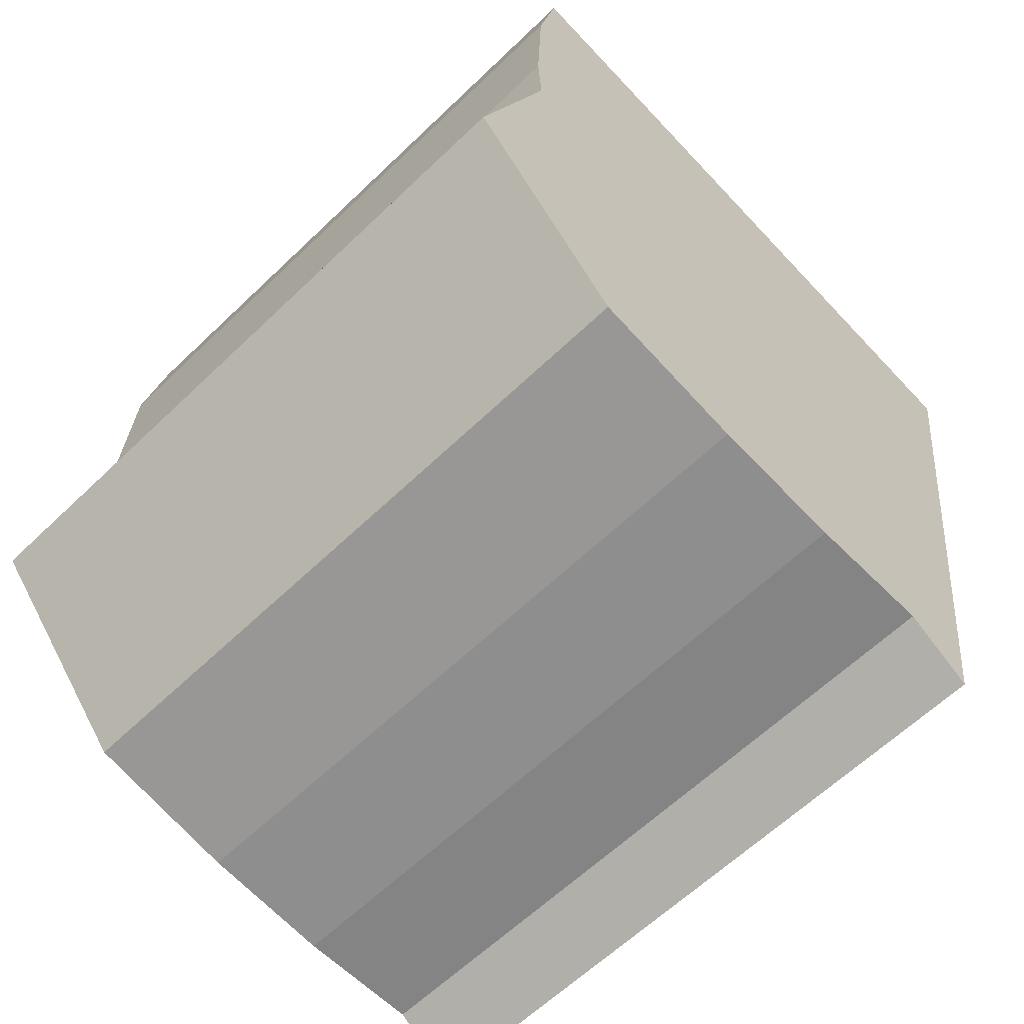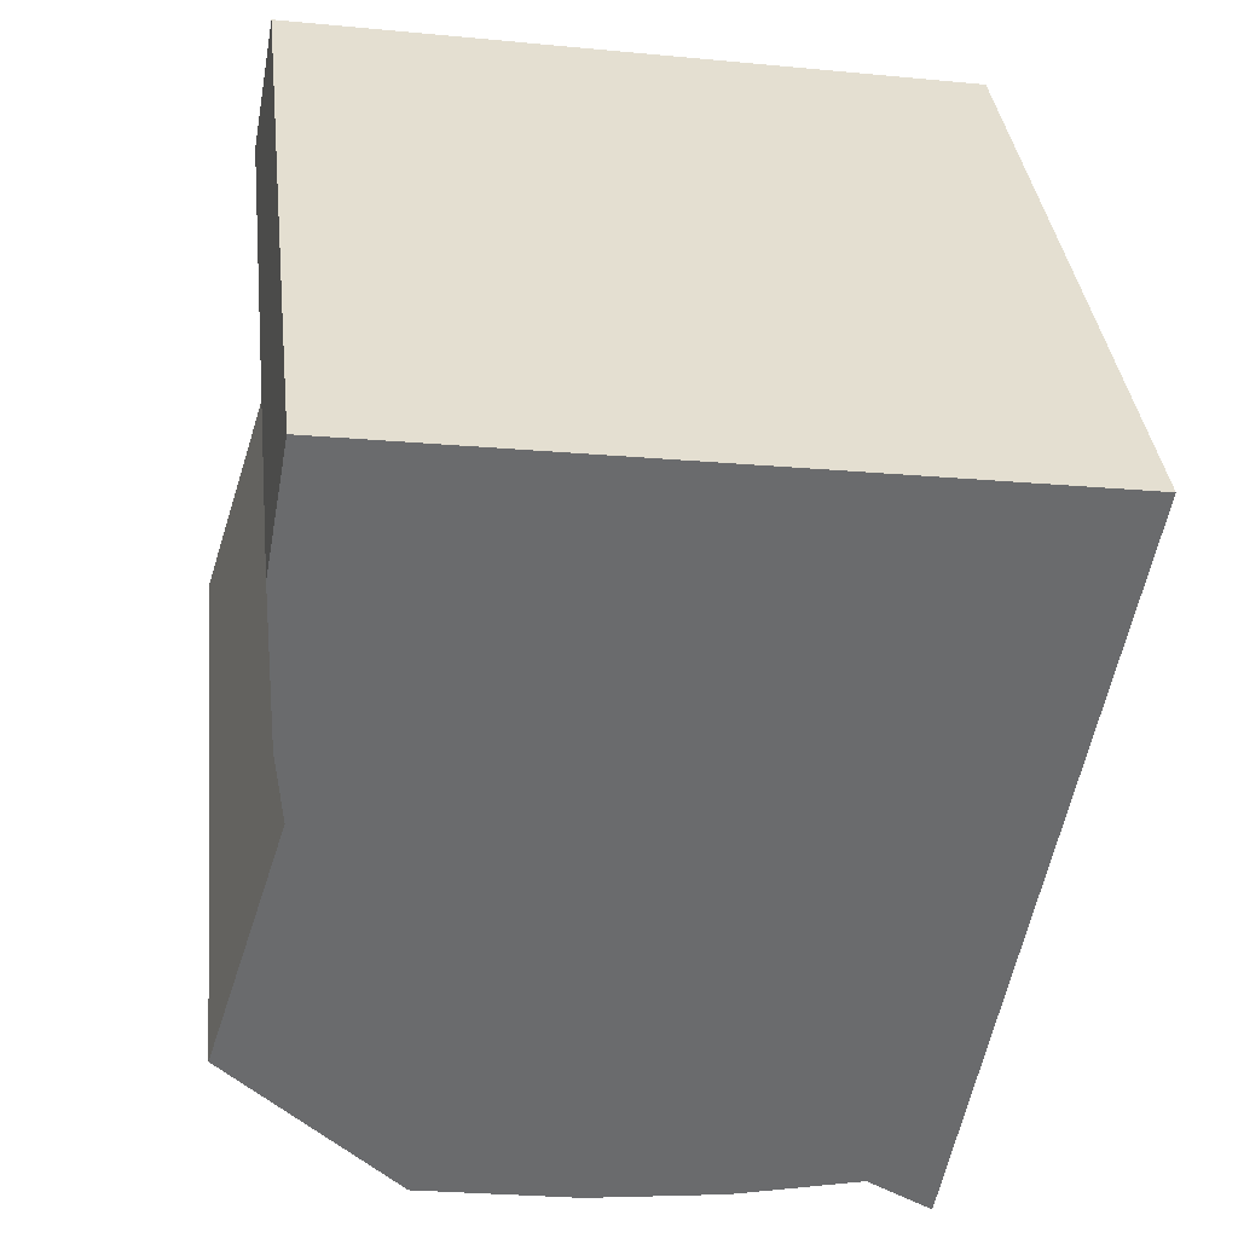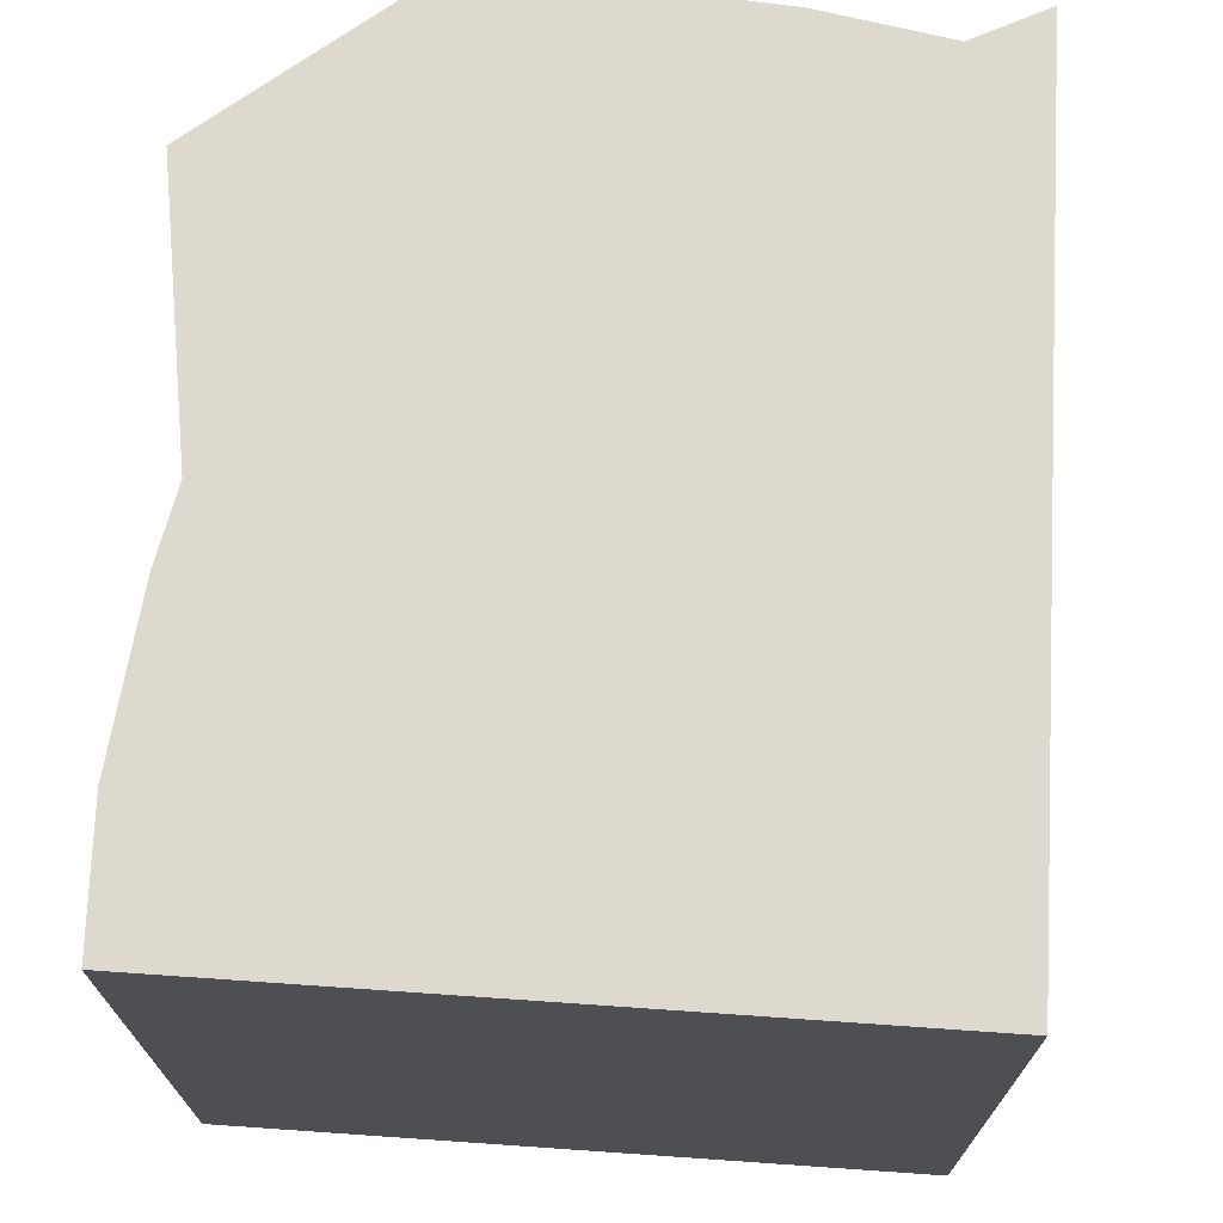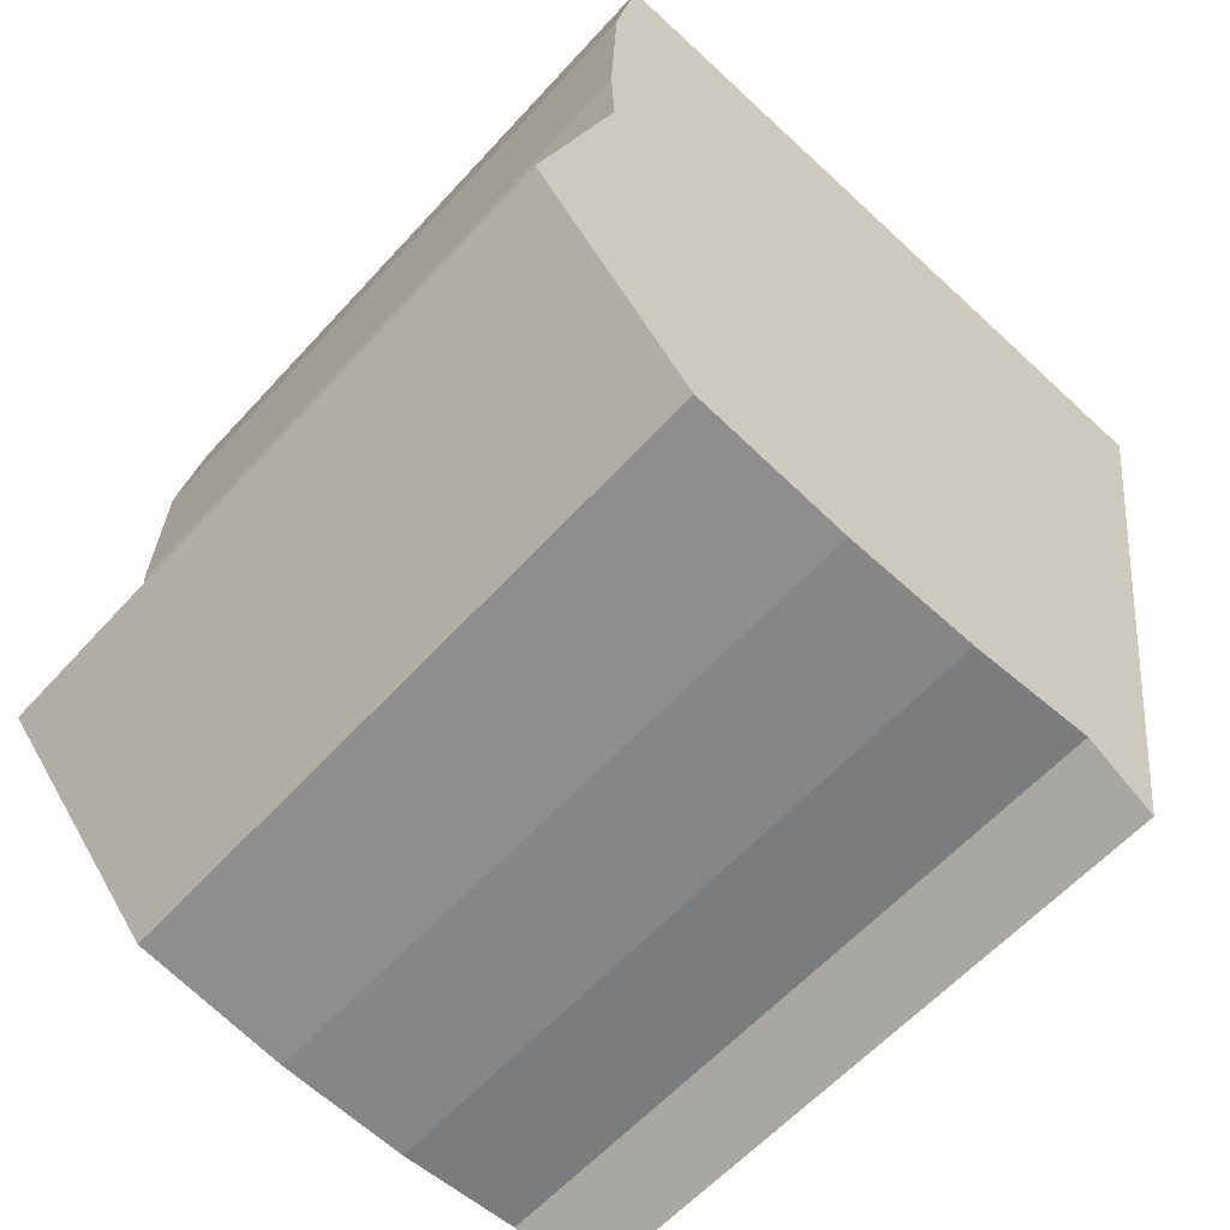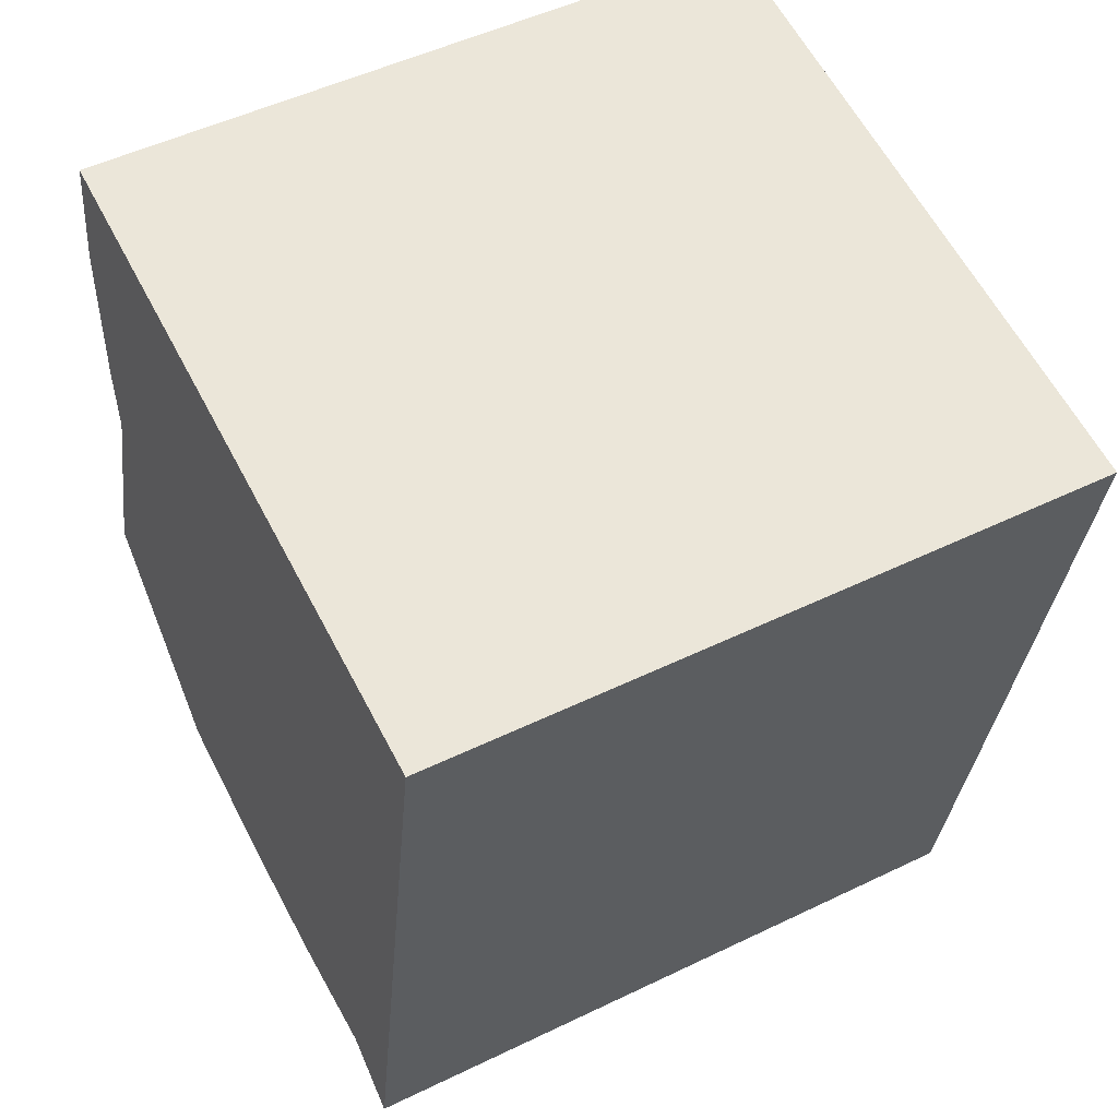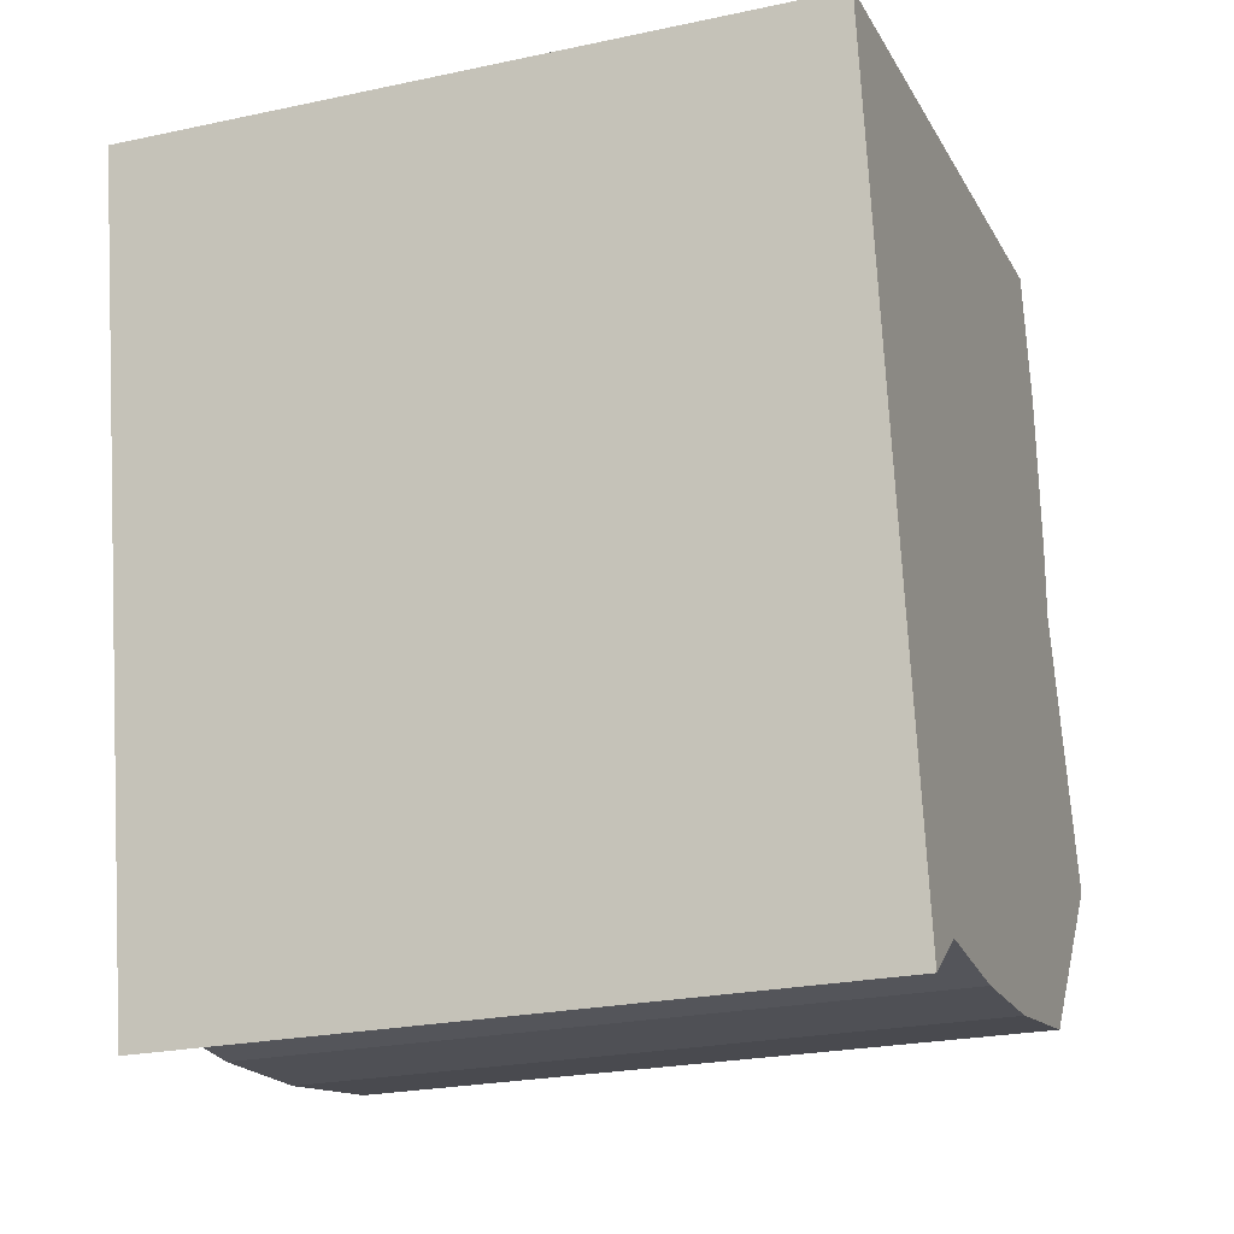
<metadata>
{"format":"obj","ext":"obj","renderer":"f3d","projection":"perspective","resolution":1024,"background":"white","views":[{"elev":-61.9,"azim":-45.7,"up":"+Z"},{"elev":37.2,"azim":-6.4,"up":"+Z"},{"elev":71.8,"azim":12.7,"up":"+Y"},{"elev":-59.2,"azim":-41.8,"up":"+Z"},{"elev":50.9,"azim":62.2,"up":"+Z"},{"elev":-24.2,"azim":109.5,"up":"+Z"}]}
</metadata>
<code>
v  3.74 4.429 -1.433
v  5.037 4.429 3.413
v  4.157 4.429 -1.734
v  2.923 4.429 -1.445
v  2.061 4.429 -1.368
v  1.047 4.429 -1.173
v  0 4.429 2.712e-16
v  0.535 4.429 1.681
v  0.51 4.429 2.166
v  0.553 4.429 3.235
v  0.711 4.429 4.077
v  2.923 8.848e-17 -1.445
v  2.061 8.377e-17 -1.368
v  1.047 7.183e-17 -1.173
v  3.74 8.775e-17 -1.433
v  0 0 0
v  4.157 1.062e-16 -1.734
v  0.535 -1.029e-16 1.681
v  0.51 -1.326e-16 2.166
v  0.553 -1.981e-16 3.235
v  0.711 -2.496e-16 4.077
v  5.037 -2.09e-16 3.413
g defaultobject
f 1 2 3
f 2 1 4
f 2 4 5
f 2 5 6
f 2 6 7
f 2 7 8
f 2 8 9
f 2 9 10
f 2 10 11
f 12 5 4
f 5 12 13
f 13 6 5
f 6 13 14
f 15 4 1
f 4 15 12
f 14 7 6
f 7 14 16
f 17 1 3
f 1 17 15
f 16 8 7
f 8 16 18
f 18 9 8
f 9 18 19
f 19 10 9
f 10 19 20
f 20 11 10
f 11 20 21
f 21 2 11
f 2 21 22
f 22 3 2
f 3 22 17
f 20 22 21
f 22 20 19
f 22 19 18
f 22 18 16
f 22 16 14
f 22 14 15
f 22 15 17
f 15 14 13
f 15 13 12

</code>
